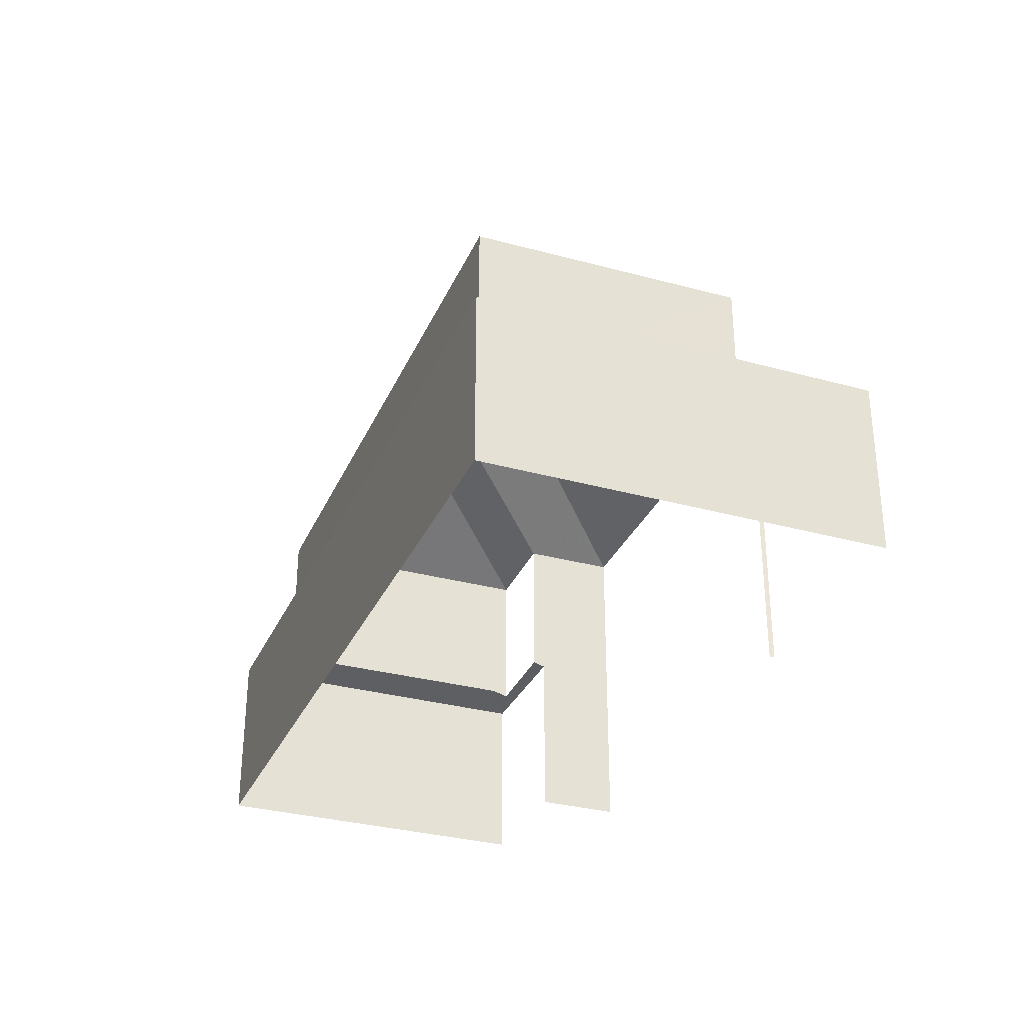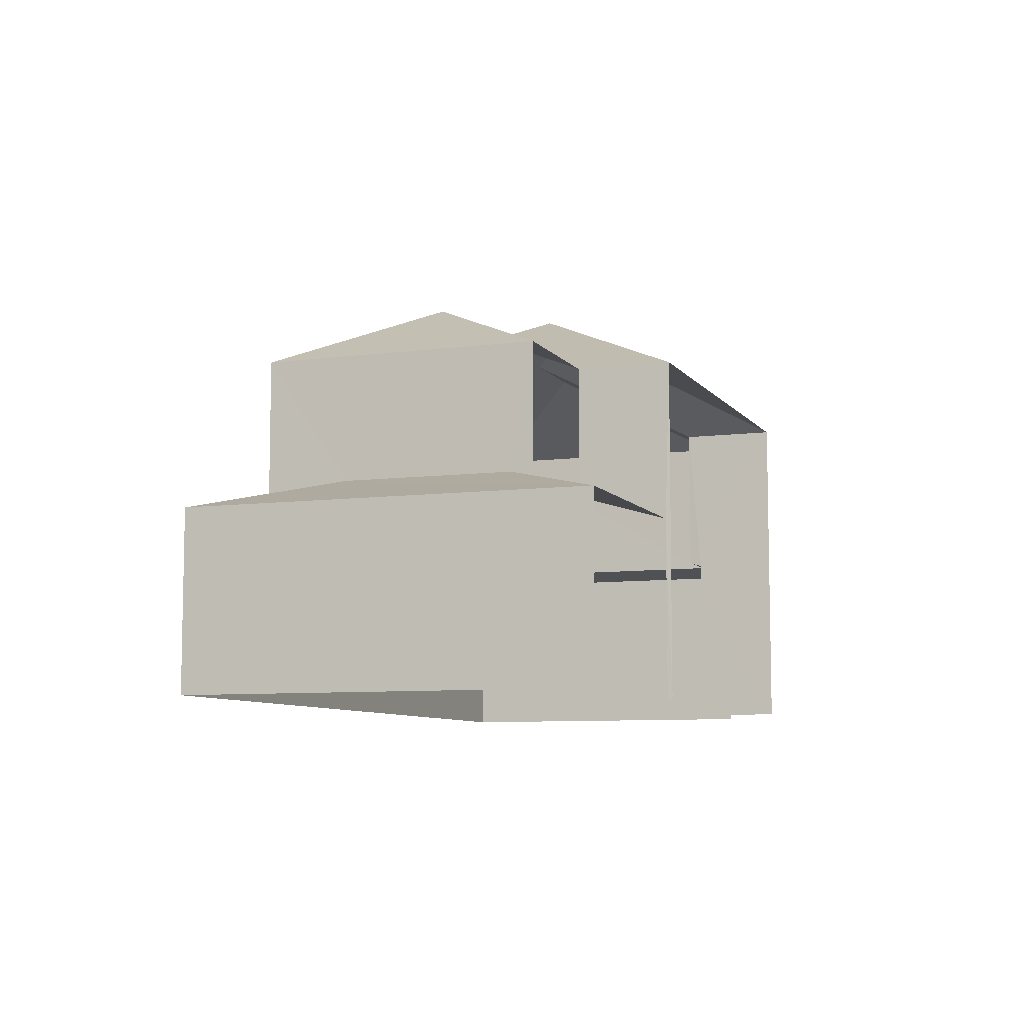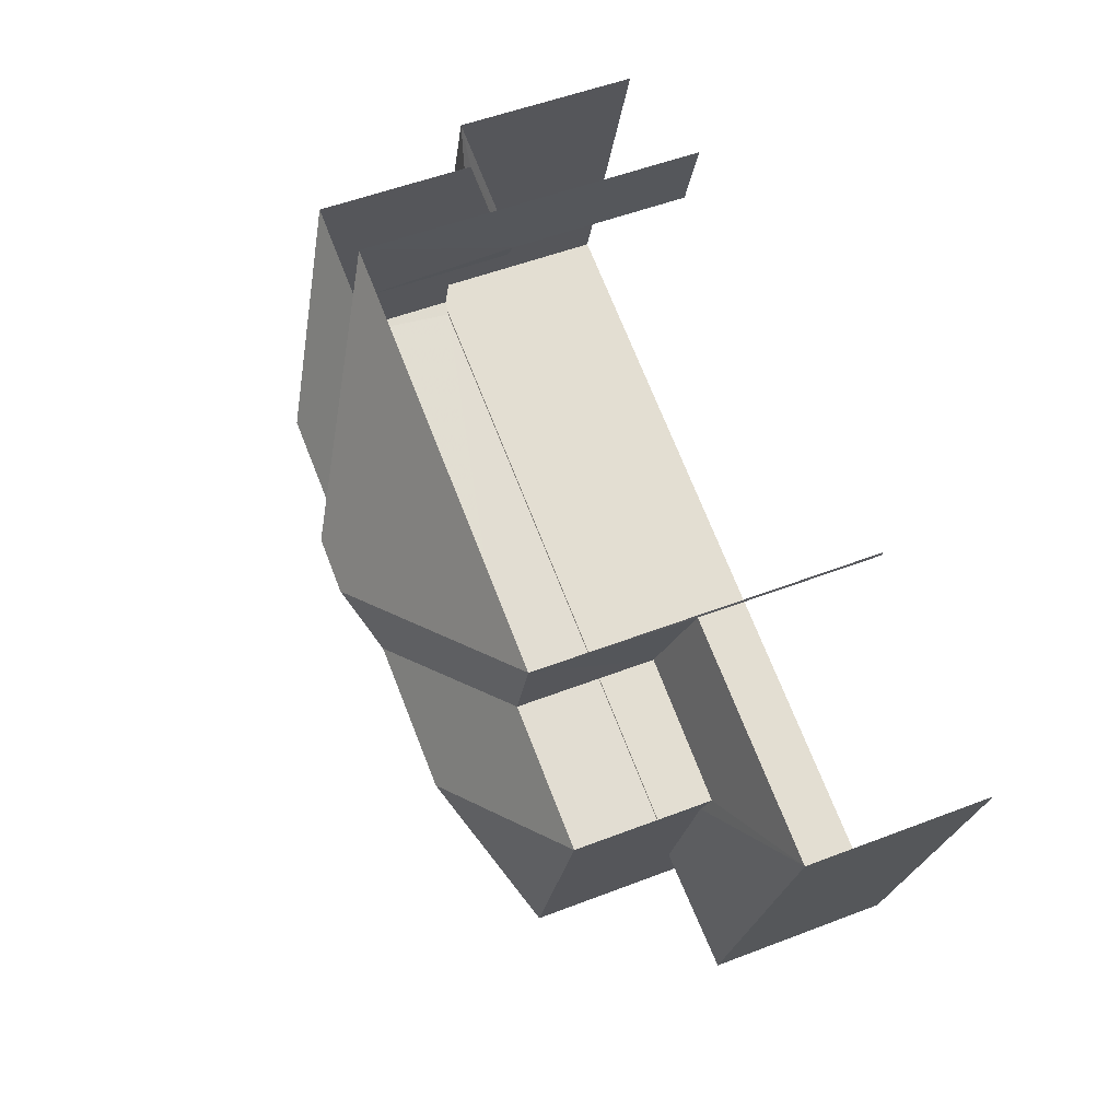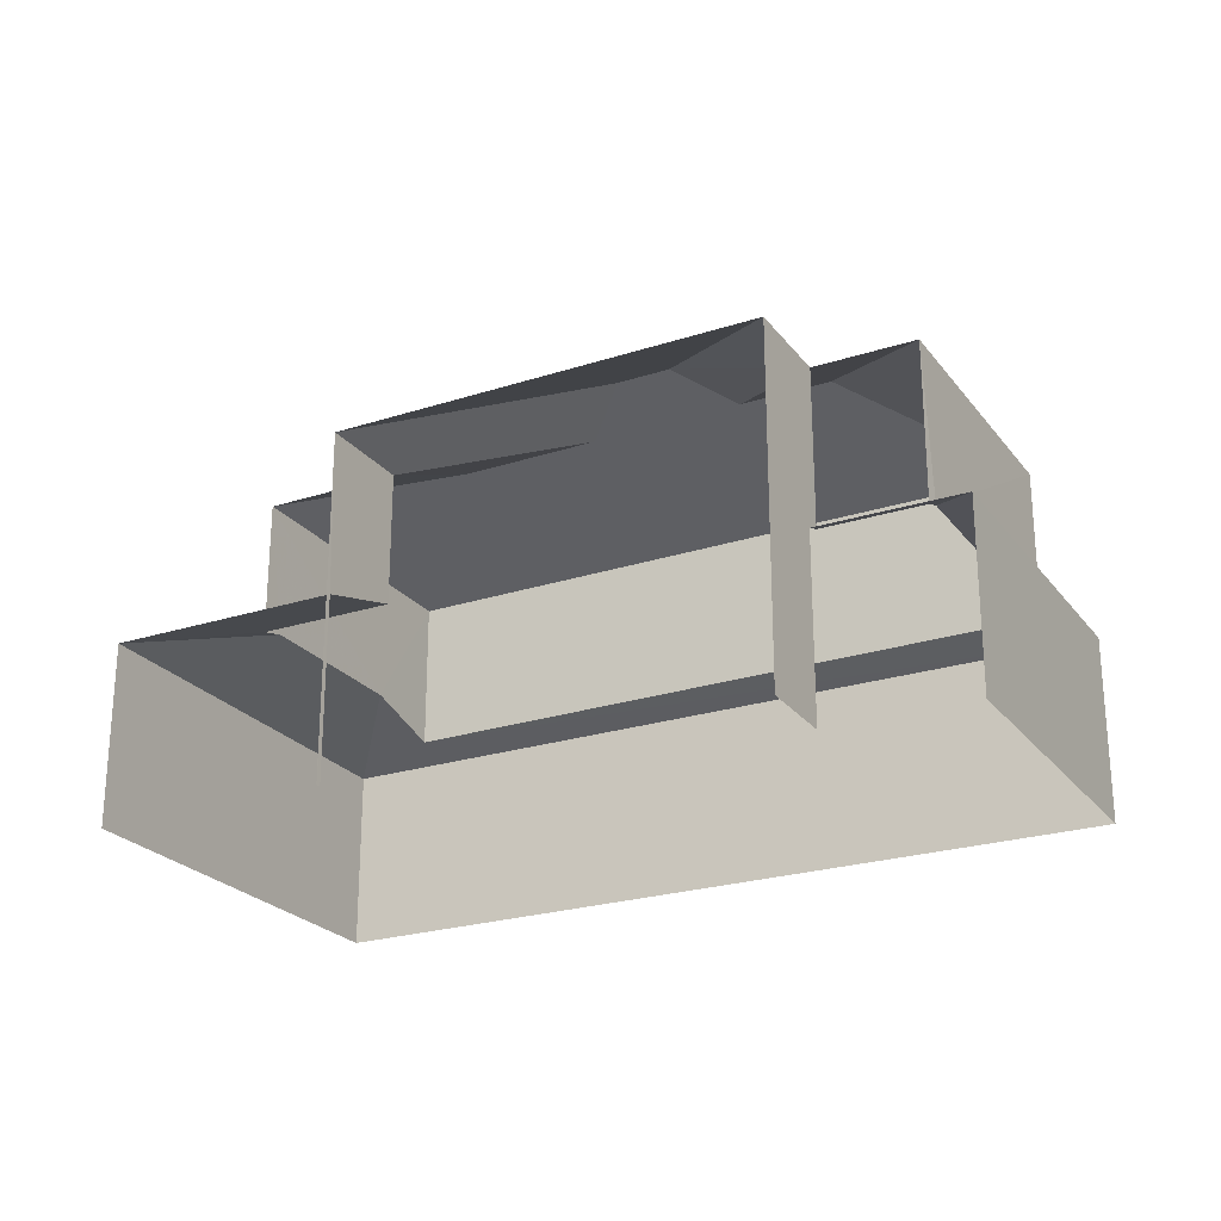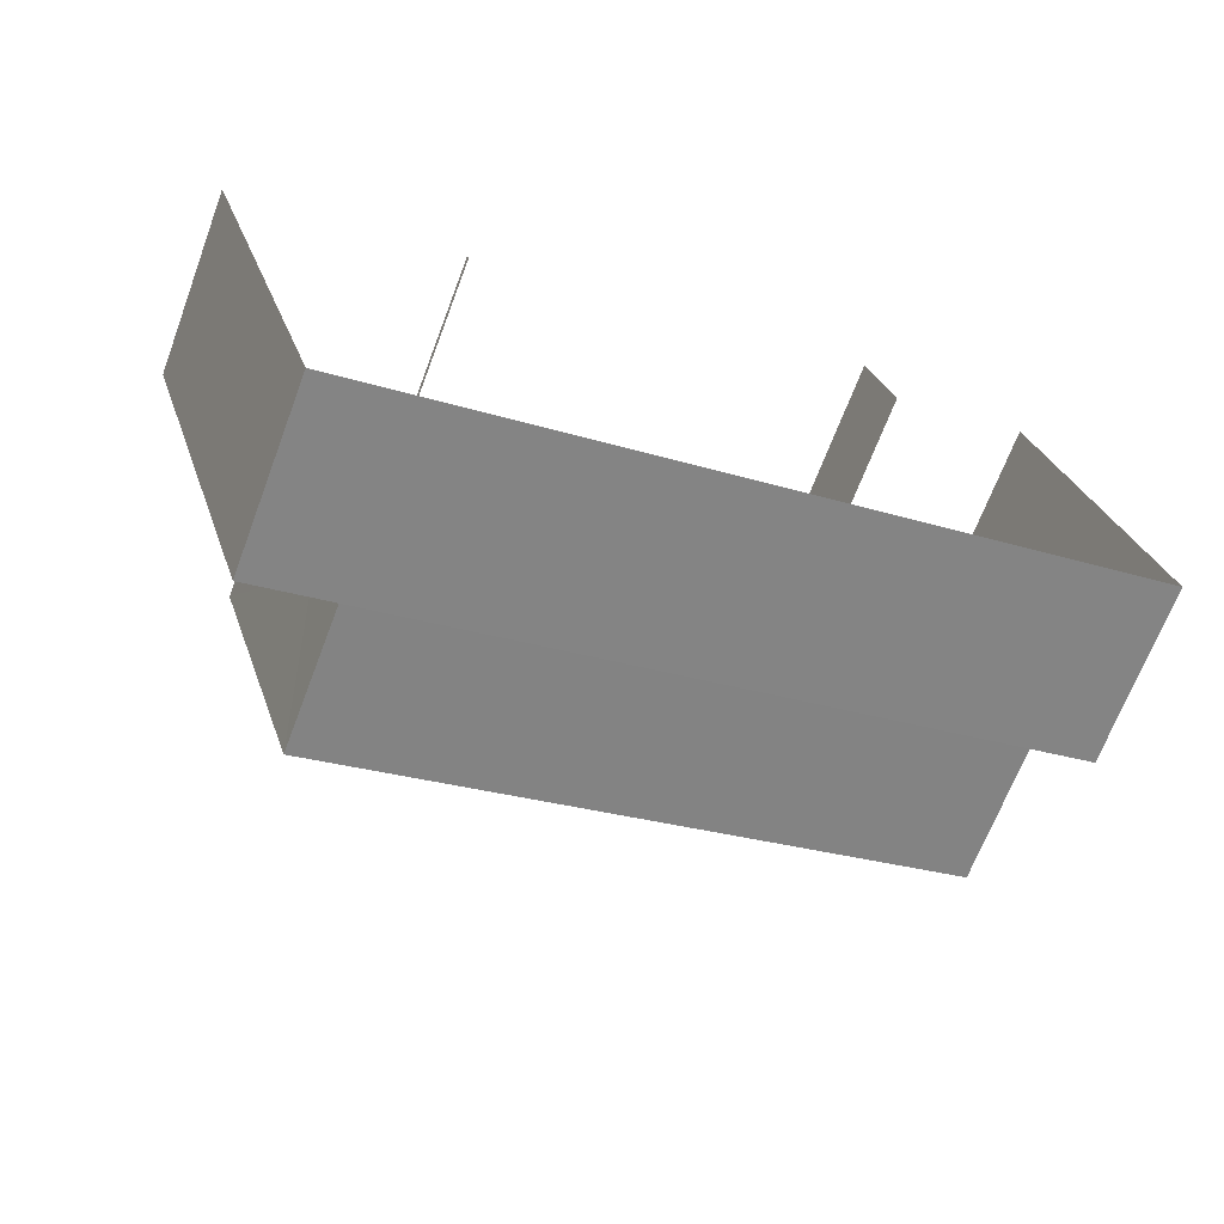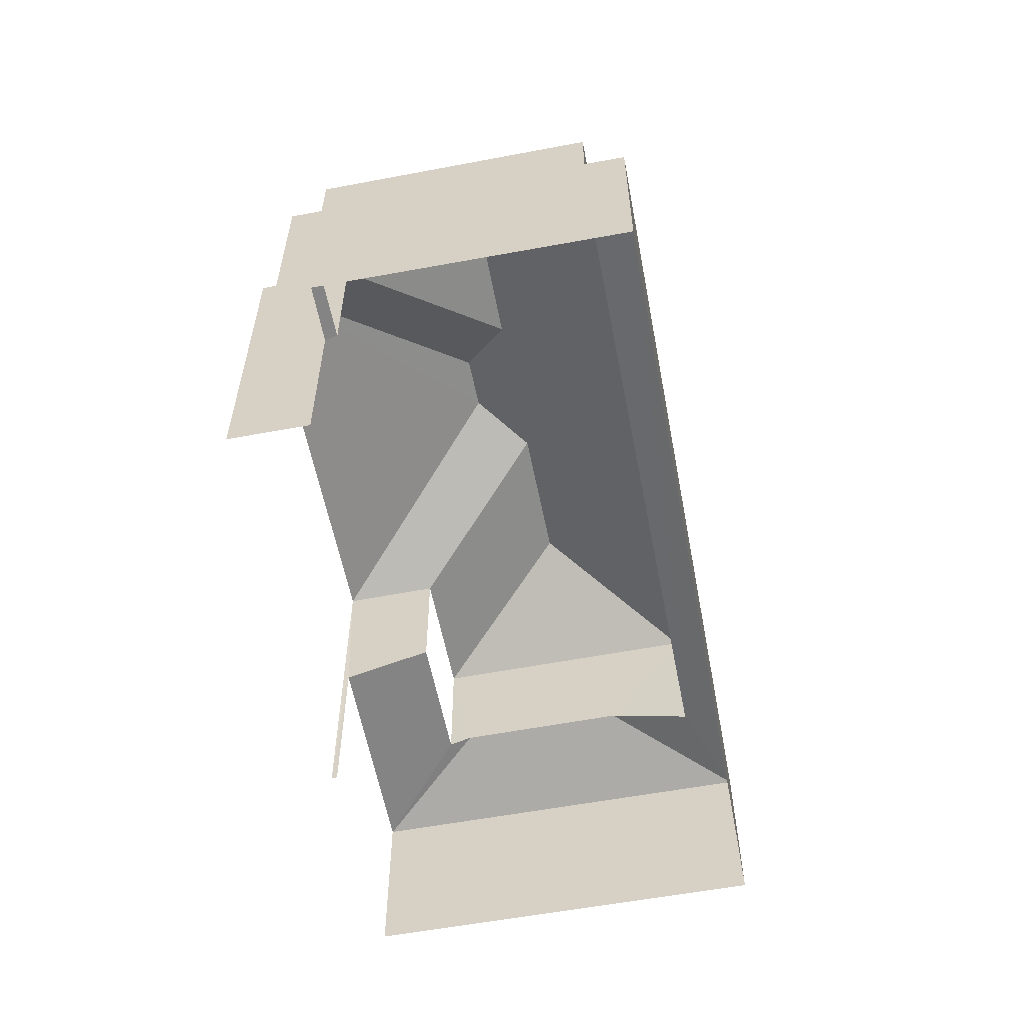
<metadata>
{"format":"obj","ext":"obj","renderer":"f3d","projection":"perspective","resolution":1024,"background":"white","views":[{"elev":-31.7,"azim":51.3,"up":"+Z"},{"elev":-7.9,"azim":92.6,"up":"+Z"},{"elev":52.4,"azim":67.5,"up":"+Y"},{"elev":-24.1,"azim":-169.5,"up":"+Z"},{"elev":-67.6,"azim":159.4,"up":"+Y"},{"elev":-58.2,"azim":-96.7,"up":"+Z"}]}
</metadata>
<code>
v -2.257e+05 -1.278e+05 12.15
v -2.257e+05 -1.278e+05 12.15
v -2.257e+05 -1.278e+05 12.15
v -2.257e+05 -1.278e+05 12.15
v -2.257e+05 -1.278e+05 12.15
v -2.257e+05 -1.278e+05 12.15
v -2.256e+05 -1.278e+05 12.15
v -2.257e+05 -1.278e+05 12.15
v -2.257e+05 -1.278e+05 15.58
v -2.257e+05 -1.278e+05 15.74
v -2.257e+05 -1.278e+05 15.58
v -2.257e+05 -1.278e+05 15.75
v -2.257e+05 -1.278e+05 15.8
v -2.257e+05 -1.278e+05 18.61
v -2.257e+05 -1.278e+05 18.61
v -2.257e+05 -1.278e+05 20.47
v -2.257e+05 -1.278e+05 19.96
v -2.257e+05 -1.278e+05 20.47
v -2.257e+05 -1.278e+05 18.61
v -2.257e+05 -1.278e+05 19.96
v -2.257e+05 -1.278e+05 18.61
v -2.257e+05 -1.278e+05 16.22
v -2.256e+05 -1.278e+05 15.58
v -2.257e+05 -1.278e+05 16.21
v -2.257e+05 -1.278e+05 15.58
v -2.257e+05 -1.278e+05 19.96
v -2.257e+05 -1.278e+05 18.61
v -2.257e+05 -1.278e+05 18.61
v -2.257e+05 -1.278e+05 18.61
v -2.257e+05 -1.278e+05 19.96
v -2.257e+05 -1.278e+05 18.61
v -2.257e+05 -1.278e+05 15.78
v -2.257e+05 -1.278e+05 16.09
v -2.257e+05 -1.278e+05 15.58
v -2.257e+05 -1.278e+05 16.08
v -2.257e+05 -1.278e+05 15.65
v -2.257e+05 -1.278e+05 15.58
v -2.257e+05 -1.278e+05 15.65
f 1 2 3
f 3 2 4
f 5 4 6
f 2 7 8
f 6 4 8
f 4 2 8
f 4 5 11
f 37 4 11
f 38 29 19
f 38 36 29
f 2 23 7
f 2 34 23
f 21 1 3
f 21 15 1
f 33 35 14
f 27 33 14
f 9 10 11
f 11 10 12
f 13 10 9
f 14 15 16
f 17 14 16
f 18 19 20
f 18 21 19
f 22 23 24
f 22 25 23
f 14 26 27
f 14 17 26
f 26 28 27
f 19 29 30
f 20 19 30
f 16 15 21
f 18 16 21
f 28 17 31
f 31 20 30
f 28 26 17
f 18 20 16
f 20 17 16
f 31 17 20
f 31 30 29
f 32 25 22
f 13 9 32
f 9 25 32
f 33 34 35
f 24 23 33
f 33 23 34
f 11 36 37
f 37 36 38
f 12 36 11
f 8 25 9
f 6 8 9
f 23 8 7
f 23 25 8
f 10 13 31
f 31 13 28
f 13 32 28
f 22 27 28
f 28 32 22
f 24 33 27
f 24 27 22
f 2 1 34
f 1 15 34
f 34 15 35
f 15 14 35
f 9 5 6
f 9 11 5
f 36 12 29
f 12 31 29
f 12 10 31
f 3 37 21
f 21 37 19
f 3 4 37
f 19 37 38

</code>
